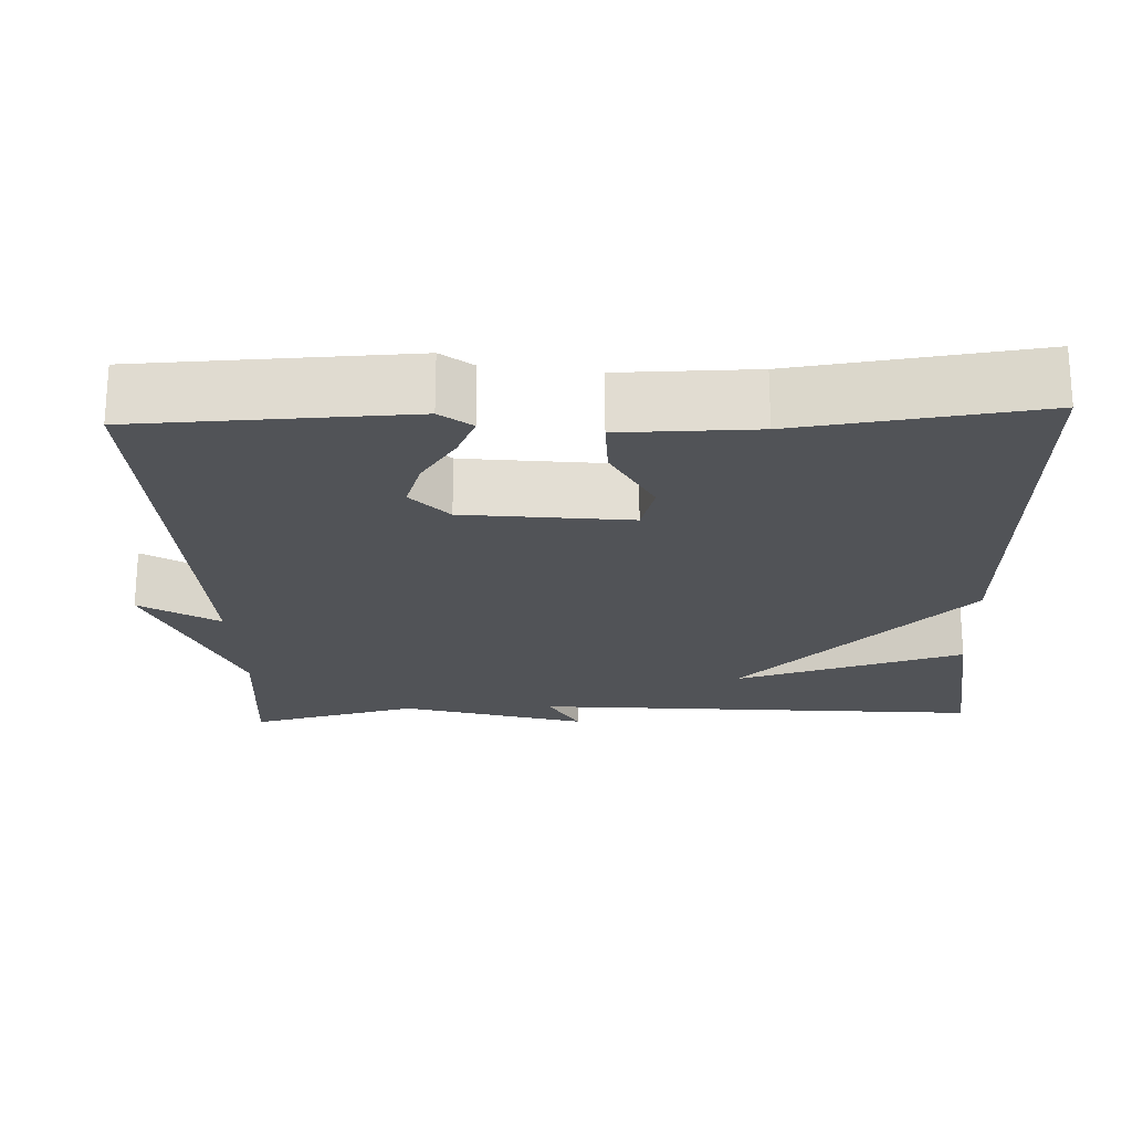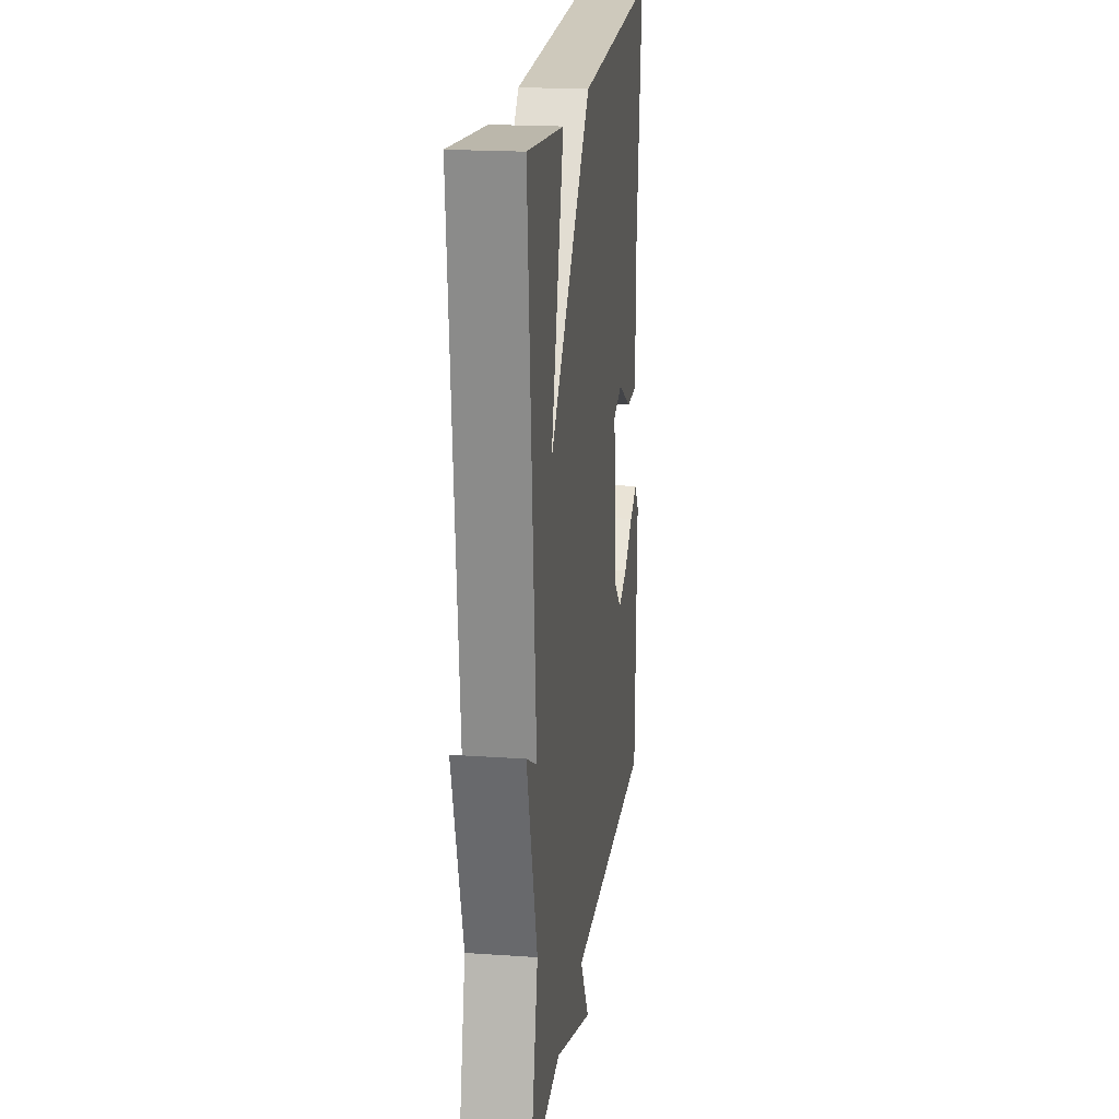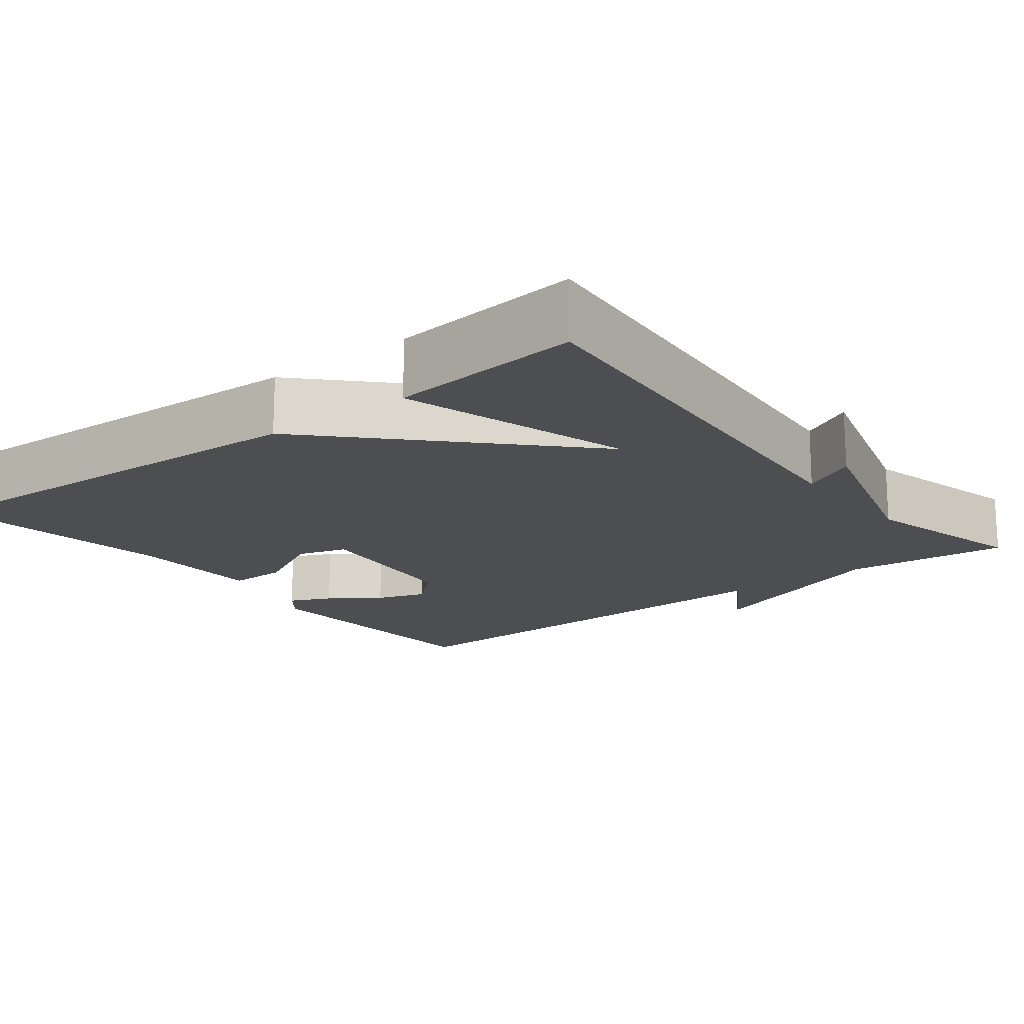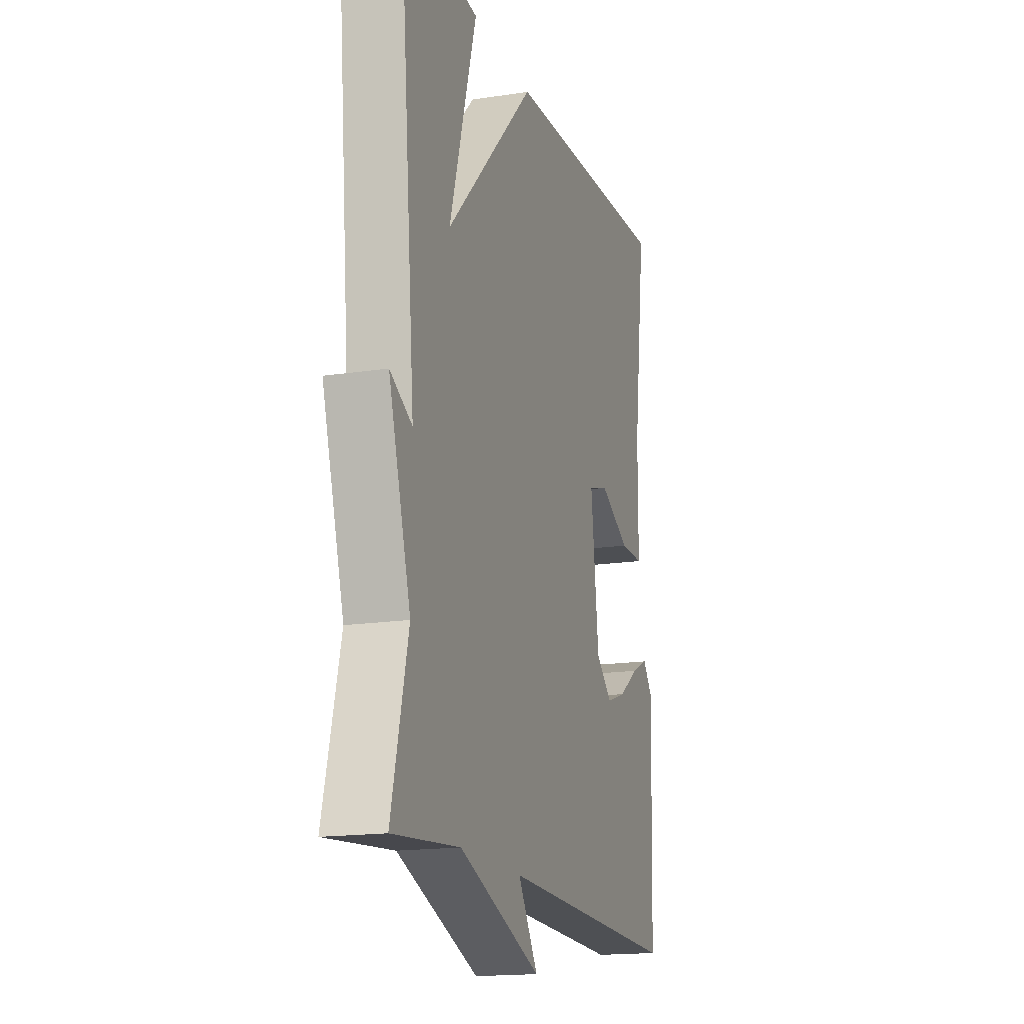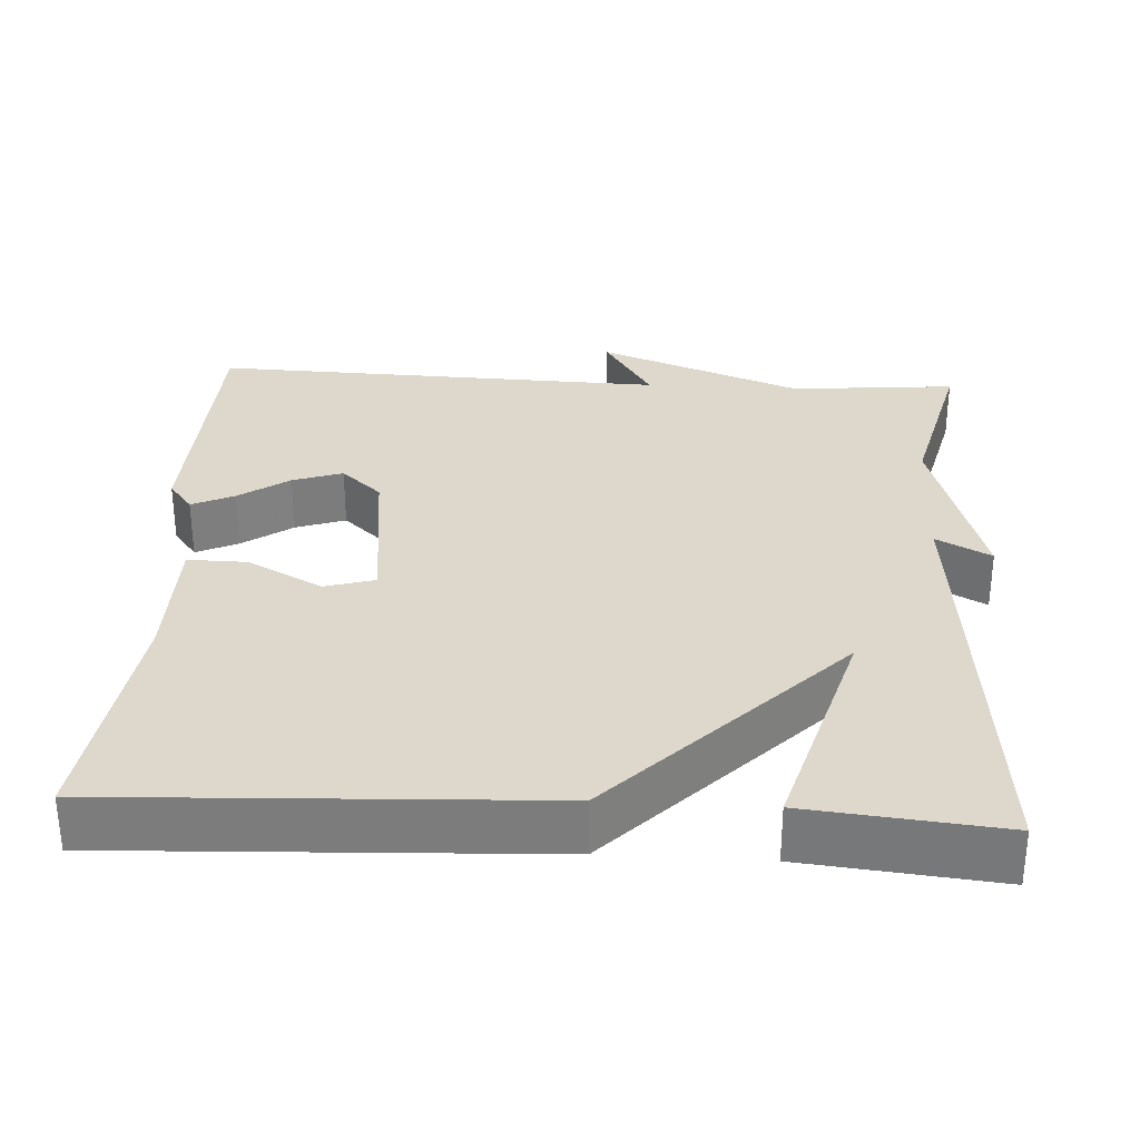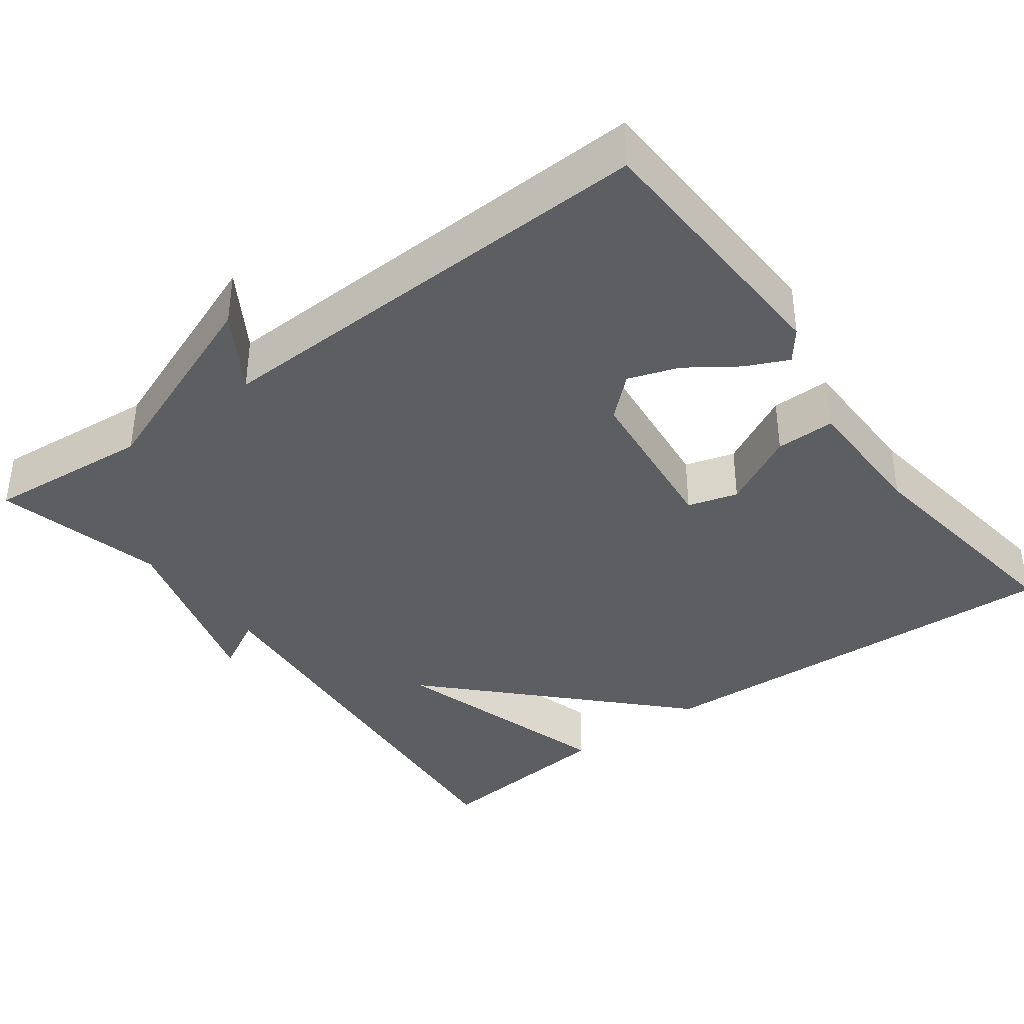
<metadata>
{"format":"obj","ext":"obj","renderer":"f3d","projection":"perspective","resolution":1024,"background":"white","views":[{"elev":-21.8,"azim":-87.6,"up":"+Y"},{"elev":19.8,"azim":97.2,"up":"+Z"},{"elev":-16.6,"azim":38.0,"up":"+Y"},{"elev":-16.8,"azim":107.4,"up":"+Z"},{"elev":31.2,"azim":3.3,"up":"+Y"},{"elev":-38.0,"azim":-143.2,"up":"+Y"}]}
</metadata>
<code>
v -0.5 0.07 0.5
v 0.052 0.07 0.475
v 0.338 0.07 0.179
v 0.252 0.07 0.475
v 0.5 0.07 0.5
v 0.447 0.07 -0.082
v 0.517 0.07 -0.045
v 0.447 0.07 -0.282
v 0.5 0.07 -0.5
v 0.287 0.07 -0.481
v 0.024 0.07 -0.581
v 0.087 0.07 -0.481
v -0.5 0.07 -0.5
v -0.512 0.07 -0.154
v -0.481 0.07 -0.114
v -0.427 0.07 -0.139
v -0.363 0.07 -0.184
v -0.299 0.07 -0.206
v -0.247 0.07 -0.159
v -0.222 0.07 0.053
v -0.286 0.07 0.072
v -0.383 0.07 0.021
v -0.459 0.07 0.02
v -0.46 0.07 0.193
v -0.5 0 0.5
v 0.052 0 0.475
v 0.338 0 0.179
v 0.252 0 0.475
v 0.5 0 0.5
v 0.447 0 -0.082
v 0.517 0 -0.045
v 0.447 0 -0.282
v 0.5 0 -0.5
v 0.287 0 -0.481
v 0.024 0 -0.581
v 0.087 0 -0.481
v -0.5 0 -0.5
v -0.512 0 -0.154
v -0.481 0 -0.114
v -0.427 0 -0.139
v -0.363 0 -0.184
v -0.299 0 -0.206
v -0.247 0 -0.159
v -0.222 0 0.053
v -0.286 0 0.072
v -0.383 0 0.021
v -0.459 0 0.02
v -0.46 0 0.193
f 21 22 23 24
f 1 2 3
f 24 1 3
f 21 24 3
f 20 21 3
f 19 20 3
f 18 19 3
f 15 16 17
f 14 15 17
f 13 14 17
f 12 13 17 18
f 10 11 12
f 10 12 18 3
f 8 9 10
f 6 7 8 10
f 3 4 5 6
f 3 6 10
f 48 47 46 45
f 27 26 25
f 27 25 48
f 27 48 45
f 27 45 44
f 27 44 43
f 27 43 42
f 41 40 39
f 41 39 38
f 41 38 37
f 42 41 37 36
f 36 35 34
f 27 42 36 34
f 34 33 32
f 34 32 31 30
f 30 29 28 27
f 34 30 27
f 1 25 26 2
f 2 26 27 3
f 3 27 28 4
f 4 28 29 5
f 5 29 30 6
f 6 30 31 7
f 7 31 32 8
f 8 32 33 9
f 9 33 34 10
f 10 34 35 11
f 11 35 36 12
f 12 36 37 13
f 13 37 38 14
f 14 38 39 15
f 15 39 40 16
f 16 40 41 17
f 17 41 42 18
f 18 42 43 19
f 19 43 44 20
f 20 44 45 21
f 21 45 46 22
f 22 46 47 23
f 23 47 48 24
f 24 48 25 1

</code>
